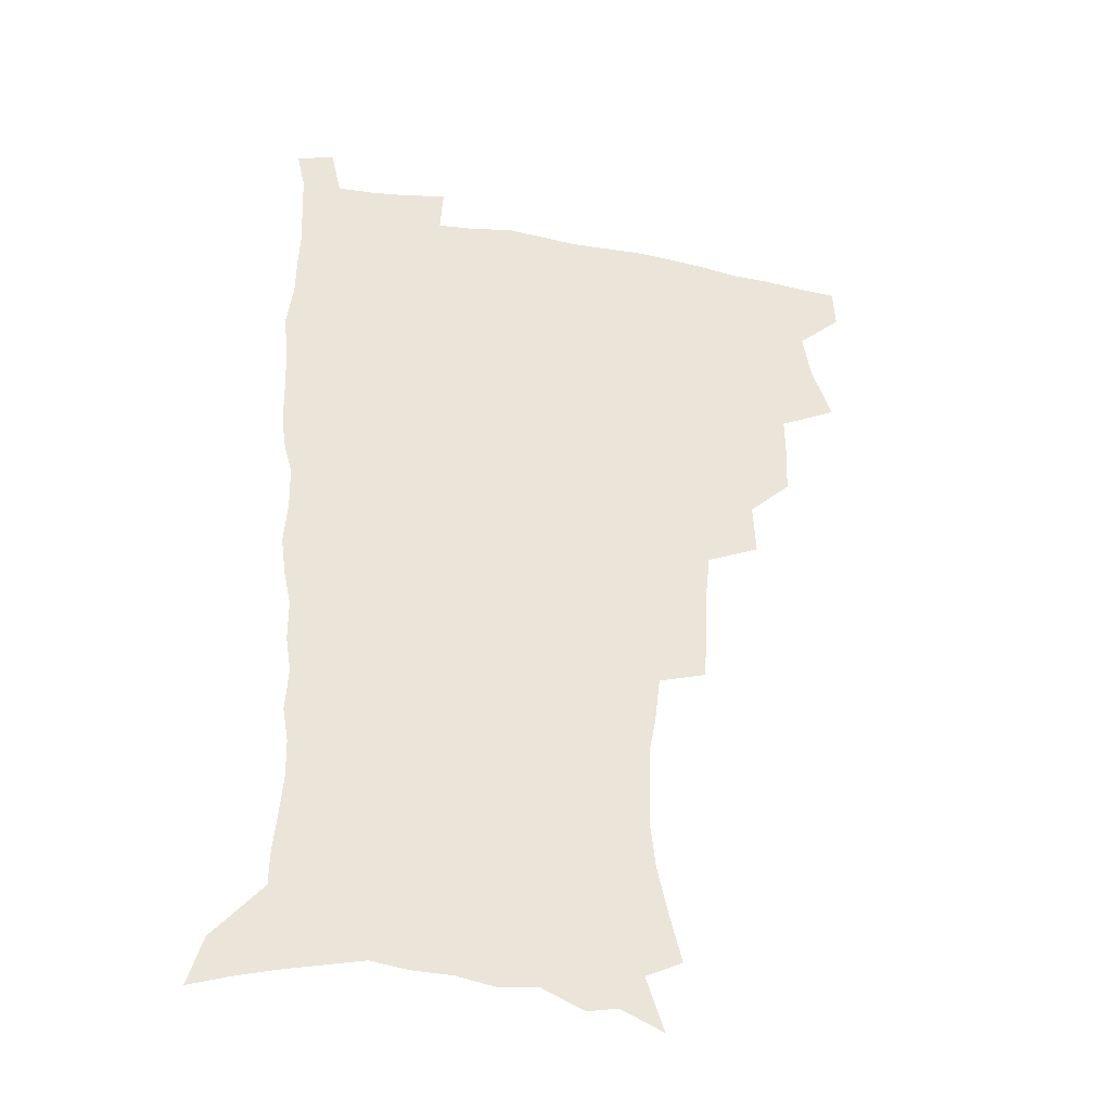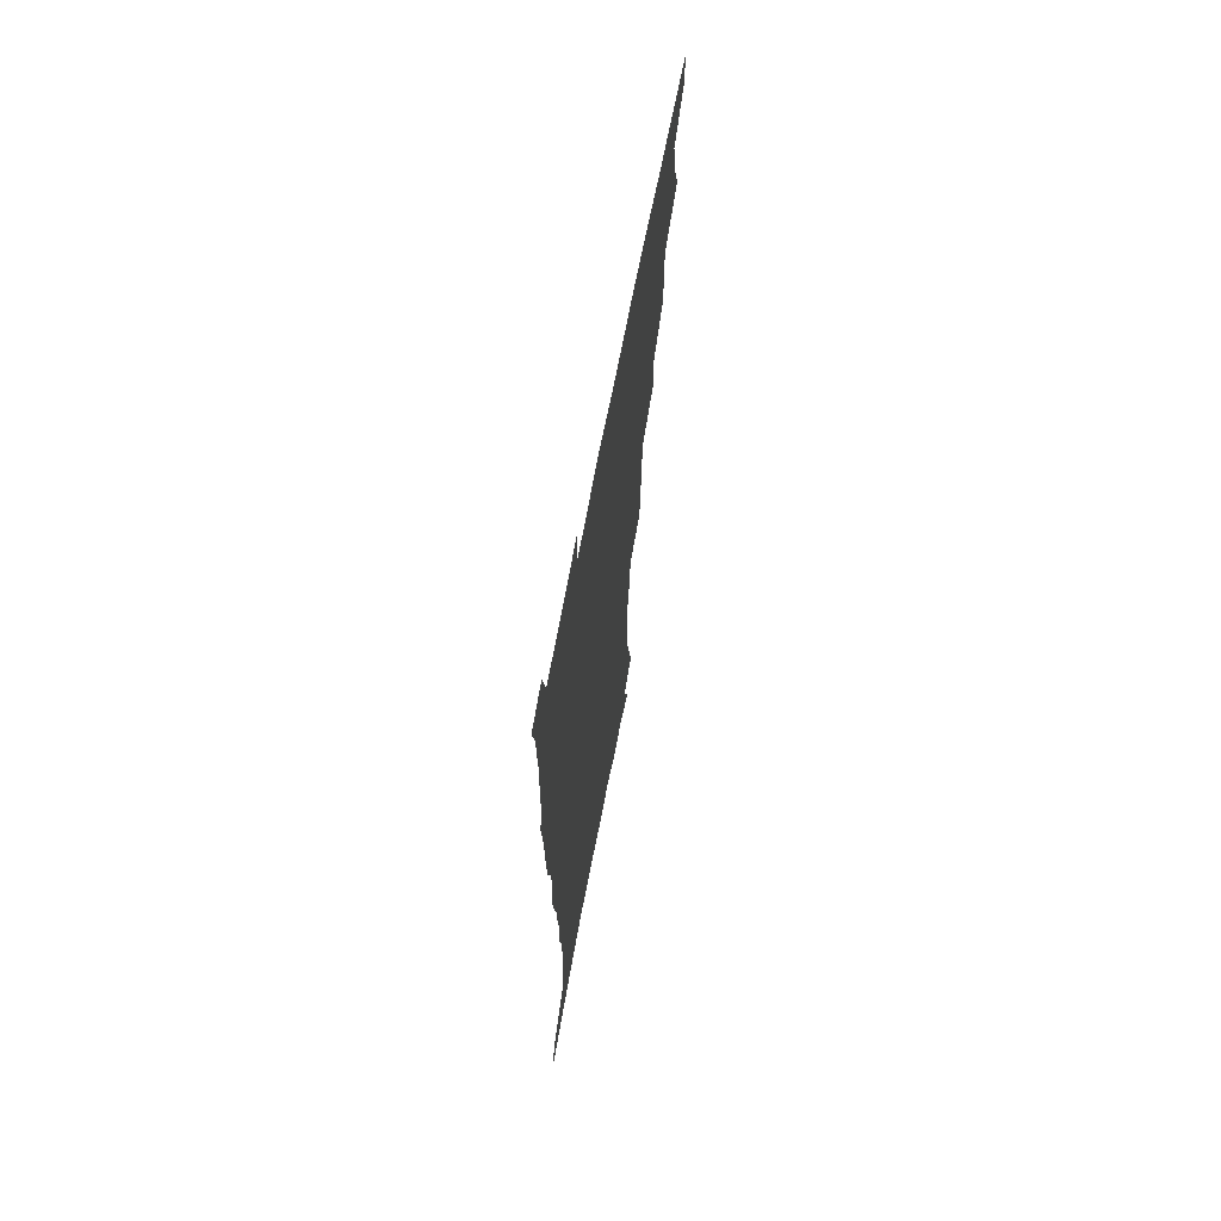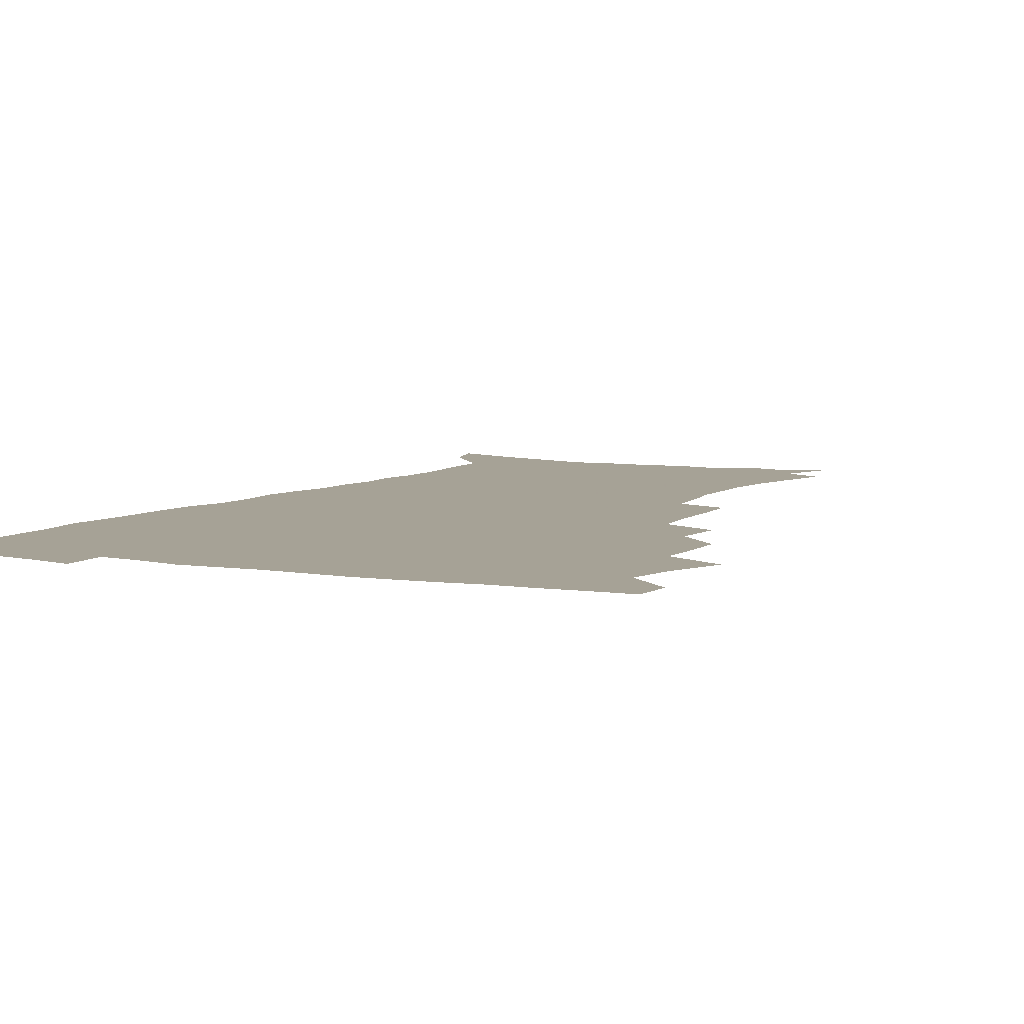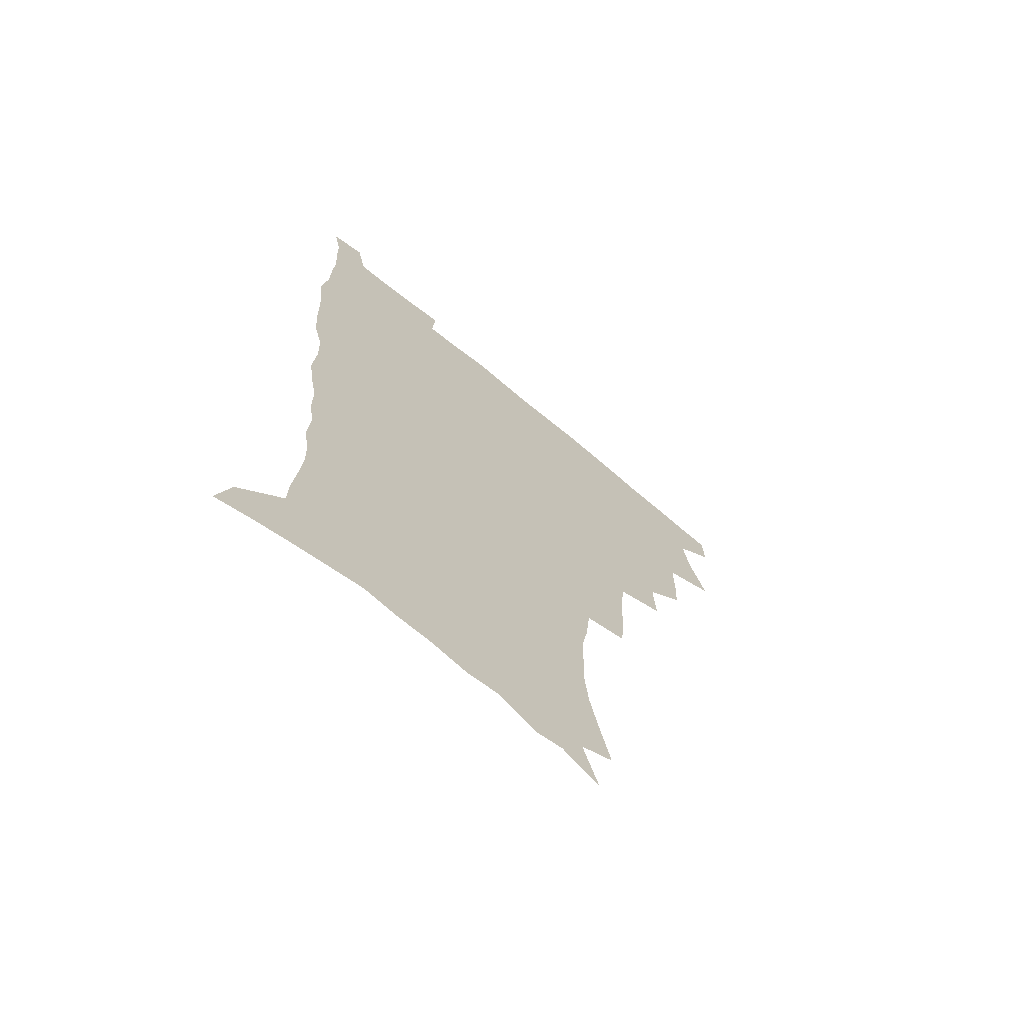
<metadata>
{"format":"obj","ext":"obj","renderer":"f3d","projection":"perspective","resolution":1024,"background":"white","views":[{"elev":-35.9,"azim":166.8,"up":"+Y"},{"elev":68.5,"azim":100.8,"up":"+Y"},{"elev":6.3,"azim":-151.9,"up":"+Z"},{"elev":-69.0,"azim":140.2,"up":"+Y"}]}
</metadata>
<code>
v 480.6 506.7 0
v 481.4 522.1 0
v 486.6 453.9 0
v 494.4 474.7 0
v 497.4 492.1 0
v 498 507.6 0
v 496.9 522.9 0
v 509.3 409.6 0
v 508.6 426.2 0
v 508.8 443.3 0
v 512.4 461.9 0
v 513.3 477.7 0
v 515 493.6 0
v 514 508.3 0
v 512 524.3 0
v 524.4 374.8 0
v 525.4 394.8 0
v 527.1 414 0
v 528.3 431.7 0
v 527.3 447.2 0
v 528.5 463.3 0
v 529.4 478.9 0
v 530.5 494.3 0
v 529 509.3 0
v 527.5 524.7 0
v 548.9 310.4 0
v 547.4 328.4 0
v 546.8 348.1 0
v 545 366 0
v 543.7 383.6 0
v 546 403.8 0
v 543.6 417.9 0
v 547.2 437.3 0
v 546.9 451.6 0
v 545.8 465.9 0
v 546.1 480.7 0
v 545.8 495 0
v 544.4 509.6 0
v 542 526.7 0
v 561.8 186.6 0
v 566.5 205.1 0
v 570.7 224 0
v 572.6 240.5 0
v 572.2 255.2 0
v 572.1 272.6 0
v 569.3 287 0
v 567.3 305 0
v 565.1 322 0
v 563.7 339.3 0
v 562 355.7 0
v 561.3 373.3 0
v 560.6 389.9 0
v 561.1 407.1 0
v 560.4 422.1 0
v 561.3 438 0
v 561.9 453.3 0
v 561.9 467.8 0
v 561.4 481.8 0
v 560.3 496 0
v 558.8 511 0
v 556.5 528 0
v 569.1 159 0
v 576.1 179.8 0
v 576 192.2 0
v 583.7 217.2 0
v 585.2 233.6 0
v 585.7 249.5 0
v 585.2 265.2 0
v 583.7 279.7 0
v 582.6 297.2 0
v 581.3 314.4 0
v 580 330.9 0
v 578 345.6 0
v 577 361.8 0
v 576.1 377.7 0
v 575.7 393.8 0
v 576.3 410.4 0
v 576.8 425.9 0
v 576.5 440.1 0
v 576.7 454.9 0
v 576.2 468.8 0
v 575.4 482.7 0
v 574.8 496.6 0
v 573.8 510.9 0
v 571.1 528.9 0
v 585.7 166.6 0
v 589.5 183.8 0
v 592.5 202.1 0
v 597.9 225.3 0
v 598.2 240.8 0
v 598.3 256.8 0
v 597.5 271.9 0
v 595.7 285.3 0
v 594.9 302.5 0
v 593.7 317.9 0
v 592.7 334.4 0
v 592 350.6 0
v 590.9 365.5 0
v 590.8 382.3 0
v 590.6 397.8 0
v 590.5 412.5 0
v 591.4 428.3 0
v 590.4 441.2 0
v 590.8 455.9 0
v 591.1 469.6 0
v 589.6 483.5 0
v 589 497.3 0
v 588 511.6 0
v 586 528.4 0
v 597.5 164.2 0
v 606.5 194.2 0
v 609.2 213.8 0
v 609.8 229.1 0
v 609 241.4 0
v 609.8 260.4 0
v 609 275.4 0
v 608.3 291.8 0
v 607.3 306.7 0
v 606.3 321.6 0
v 605.6 337.4 0
v 605.1 353.5 0
v 604.1 367.2 0
v 603.9 382.6 0
v 603.7 397.5 0
v 604.2 414.1 0
v 604.3 428.6 0
v 604 441.8 0
v 604.5 456.4 0
v 604.6 470.1 0
v 604 483.9 0
v 602.9 498.2 0
v 602.3 512.3 0
v 600.8 528 0
v 614.2 171.6 0
v 619.7 197.4 0
v 621.1 215.3 0
v 621.7 232.2 0
v 621.8 247.8 0
v 621.3 262.4 0
v 620.7 277.6 0
v 620 293 0
v 619.1 307.5 0
v 619.1 326.3 0
v 618.4 340.2 0
v 617.9 355.5 0
v 617.1 368.6 0
v 617.4 384.9 0
v 617.5 400.2 0
v 617.6 415 0
v 617.5 428.7 0
v 617.7 442.8 0
v 618.4 457.5 0
v 618.2 470.5 0
v 618.3 484.1 0
v 618.3 497.6 0
v 617.3 511.9 0
v 615 529.1 0
v 628.9 169.9 0
v 632.2 196.7 0
v 633.1 216.5 0
v 633.5 234.3 0
v 633.3 249 0
v 633 264.9 0
v 632.5 280.2 0
v 632 295.6 0
v 631.5 310.7 0
v 631.3 325.1 0
v 630.8 340.6 0
v 630.4 356 0
v 630.5 371.9 0
v 630.4 385.5 0
v 630.5 400.6 0
v 630.7 415.8 0
v 630.8 429 0
v 631 443 0
v 631.5 457 0
v 631.8 470.4 0
v 632 484 0
v 632.3 497.5 0
v 631.4 512.2 0
v 629.2 530.1 0
v 644.5 172.7 0
v 645.2 196.2 0
v 645.2 217 0
v 645 234.3 0
v 645 248.6 0
v 644.6 265.1 0
v 644.3 278.9 0
v 643.8 294.9 0
v 643.3 313.1 0
v 643.4 325.3 0
v 643.3 339.2 0
v 643.1 355.5 0
v 643.1 370.9 0
v 643.2 386.4 0
v 643.5 400.5 0
v 643.9 414.4 0
v 644 429.3 0
v 644 443.8 0
v 645 456.6 0
v 645.4 470 0
v 645.7 484 0
v 646 497.6 0
v 645.8 511.7 0
v 645.2 527.3 0
v 659.8 173 0
v 658.5 195.8 0
v 657.6 214.7 0
v 656.8 232.7 0
v 657.2 245.7 0
v 656.2 264.3 0
v 655.9 279.6 0
v 655.6 295.1 0
v 655.4 310.7 0
v 655.4 325.3 0
v 655.5 339.2 0
v 655.5 356 0
v 655.7 370.2 0
v 656.8 383.3 0
v 656.4 399.4 0
v 657.2 413.2 0
v 657.5 427.8 0
v 658.6 441.3 0
v 658.5 456.2 0
v 658.9 469.8 0
v 659.4 483.4 0
v 659.7 497.4 0
v 660.1 511.2 0
v 660 526 0
v 658.8 544 0
v 674.5 175 0
v 671.8 194.3 0
v 669.9 213.6 0
v 669 230.3 0
v 668.8 245.3 0
v 668.4 261.1 0
v 667.7 278.1 0
v 667.9 292.4 0
v 667.2 309.6 0
v 667.6 323.6 0
v 667.7 339 0
v 668.7 352.7 0
v 668.7 367.9 0
v 669.6 381.9 0
v 671.1 395.2 0
v 670.7 410.9 0
v 671.2 426 0
v 672.1 439.9 0
v 671.5 455.9 0
v 672.6 469.1 0
v 673.2 483 0
v 673.8 496.9 0
v 674.2 510.9 0
v 674.5 525.5 0
v 674.9 540.7 0
v 689.9 171.6 0
v 685.8 191.1 0
v 683 209.9 0
v 681.5 227 0
v 681.3 241.7 0
v 680.5 258 0
v 680.5 273.2 0
v 680.5 288.5 0
v 680.6 304 0
v 680 320.8 0
v 681.2 334.5 0
v 682.2 348.5 0
v 682.8 363.3 0
v 683 378.8 0
v 684.8 392.2 0
v 683.2 410.9 0
v 686 423.1 0
v 686.4 437.8 0
v 686.7 452.7 0
v 687.1 467.3 0
v 687.6 481.6 0
v 688 496.1 0
v 688.4 510.4 0
v 689.2 524.6 0
v 690.1 539 0
v 704.9 168.3 0
v 700.3 186.8 0
v 696.6 205.6 0
v 695.6 220.7 0
v 694.6 236.2 0
v 693.7 252.2 0
v 692.9 268.7 0
v 693.8 282.8 0
v 694 298.2 0
v 693.9 314.3 0
v 695.2 328.5 0
v 697.2 342 0
v 696 359.6 0
v 696.8 374.4 0
v 699.9 387.3 0
v 699.2 404.7 0
v 699.9 419.8 0
v 702 433.8 0
v 701 450.5 0
v 701.8 465.1 0
v 702.2 479.9 0
v 703.2 494.4 0
v 702.9 509.4 0
v 704.2 523.8 0
v 704.6 538.3 0
v 708.7 556.5 0
v 720.3 164.2 0
v 713.6 184.7 0
v 711.1 199.7 0
v 710.9 212.9 0
v 709.3 228.4 0
v 708 244.4 0
v 708.3 258.9 0
v 710.5 271.6 0
v 709.4 288.9 0
v 711.4 302.6 0
v 711.5 318.9 0
v 714.3 332.3 0
v 716.2 347.1 0
v 714.9 365 0
v 715.2 381.4 0
v 718.9 395.1 0
v 720.2 410.7 0
v 720.4 426.9 0
v 721.1 442.9 0
v 722.7 458.1 0
v 720.1 475.9 0
v 719.8 491.8 0
v 719.1 507.8 0
v 719.8 522.7 0
v 720.2 537.5 0
v 723.4 552.2 0
v 736.3 159.1 0
v 730.5 178 0
f 5 6 1
f 1 6 2
f 6 7 2
f 10 11 3
f 3 11 4
f 11 12 4
f 4 12 5
f 12 13 5
f 5 13 6
f 13 14 6
f 6 14 7
f 14 15 7
f 17 18 8
f 8 18 9
f 18 19 9
f 9 19 10
f 19 20 10
f 10 20 11
f 20 21 11
f 11 21 12
f 21 22 12
f 12 22 13
f 22 23 13
f 13 23 14
f 23 24 14
f 14 24 15
f 24 25 15
f 29 30 16
f 16 30 17
f 30 31 17
f 17 31 18
f 31 32 18
f 18 32 19
f 32 33 19
f 19 33 20
f 33 34 20
f 20 34 21
f 34 35 21
f 21 35 22
f 35 36 22
f 22 36 23
f 36 37 23
f 23 37 24
f 37 38 24
f 24 38 25
f 38 39 25
f 47 48 26
f 26 48 27
f 48 49 27
f 27 49 28
f 49 50 28
f 28 50 29
f 50 51 29
f 29 51 30
f 51 52 30
f 30 52 31
f 52 53 31
f 31 53 32
f 53 54 32
f 32 54 33
f 54 55 33
f 33 55 34
f 55 56 34
f 34 56 35
f 56 57 35
f 35 57 36
f 57 58 36
f 36 58 37
f 58 59 37
f 37 59 38
f 59 60 38
f 38 60 39
f 60 61 39
f 63 64 40
f 40 64 41
f 64 65 41
f 41 65 42
f 65 66 42
f 42 66 43
f 66 67 43
f 43 67 44
f 67 68 44
f 44 68 45
f 68 69 45
f 45 69 46
f 69 70 46
f 46 70 47
f 70 71 47
f 47 71 48
f 71 72 48
f 48 72 49
f 72 73 49
f 49 73 50
f 73 74 50
f 50 74 51
f 74 75 51
f 51 75 52
f 75 76 52
f 52 76 53
f 76 77 53
f 53 77 54
f 77 78 54
f 54 78 55
f 78 79 55
f 55 79 56
f 79 80 56
f 56 80 57
f 80 81 57
f 57 81 58
f 81 82 58
f 58 82 59
f 82 83 59
f 59 83 60
f 83 84 60
f 60 84 61
f 84 85 61
f 62 86 63
f 86 87 63
f 63 87 64
f 87 88 64
f 64 88 65
f 88 89 65
f 65 89 66
f 89 90 66
f 66 90 67
f 90 91 67
f 67 91 68
f 91 92 68
f 68 92 69
f 92 93 69
f 69 93 70
f 93 94 70
f 70 94 71
f 94 95 71
f 71 95 72
f 95 96 72
f 72 96 73
f 96 97 73
f 73 97 74
f 97 98 74
f 74 98 75
f 98 99 75
f 75 99 76
f 99 100 76
f 76 100 77
f 100 101 77
f 77 101 78
f 101 102 78
f 78 102 79
f 102 103 79
f 79 103 80
f 103 104 80
f 80 104 81
f 104 105 81
f 81 105 82
f 105 106 82
f 82 106 83
f 106 107 83
f 83 107 84
f 107 108 84
f 84 108 85
f 108 109 85
f 86 110 87
f 110 111 87
f 87 111 88
f 111 112 88
f 88 112 89
f 112 113 89
f 89 113 90
f 113 114 90
f 90 114 91
f 114 115 91
f 91 115 92
f 115 116 92
f 92 116 93
f 116 117 93
f 93 117 94
f 117 118 94
f 94 118 95
f 118 119 95
f 95 119 96
f 119 120 96
f 96 120 97
f 120 121 97
f 97 121 98
f 121 122 98
f 98 122 99
f 122 123 99
f 99 123 100
f 123 124 100
f 100 124 101
f 124 125 101
f 101 125 102
f 125 126 102
f 102 126 103
f 126 127 103
f 103 127 104
f 127 128 104
f 104 128 105
f 128 129 105
f 105 129 106
f 129 130 106
f 106 130 107
f 130 131 107
f 107 131 108
f 131 132 108
f 108 132 109
f 132 133 109
f 110 134 111
f 134 135 111
f 111 135 112
f 135 136 112
f 112 136 113
f 136 137 113
f 113 137 114
f 137 138 114
f 114 138 115
f 138 139 115
f 115 139 116
f 139 140 116
f 116 140 117
f 140 141 117
f 117 141 118
f 141 142 118
f 118 142 119
f 142 143 119
f 119 143 120
f 143 144 120
f 120 144 121
f 144 145 121
f 121 145 122
f 145 146 122
f 122 146 123
f 146 147 123
f 123 147 124
f 147 148 124
f 124 148 125
f 148 149 125
f 125 149 126
f 149 150 126
f 126 150 127
f 150 151 127
f 127 151 128
f 151 152 128
f 128 152 129
f 152 153 129
f 129 153 130
f 153 154 130
f 130 154 131
f 154 155 131
f 131 155 132
f 155 156 132
f 132 156 133
f 156 157 133
f 134 158 135
f 158 159 135
f 135 159 136
f 159 160 136
f 136 160 137
f 160 161 137
f 137 161 138
f 161 162 138
f 138 162 139
f 162 163 139
f 139 163 140
f 163 164 140
f 140 164 141
f 164 165 141
f 141 165 142
f 165 166 142
f 142 166 143
f 166 167 143
f 143 167 144
f 167 168 144
f 144 168 145
f 168 169 145
f 145 169 146
f 169 170 146
f 146 170 147
f 170 171 147
f 147 171 148
f 171 172 148
f 148 172 149
f 172 173 149
f 149 173 150
f 173 174 150
f 150 174 151
f 174 175 151
f 151 175 152
f 175 176 152
f 152 176 153
f 176 177 153
f 153 177 154
f 177 178 154
f 154 178 155
f 178 179 155
f 155 179 156
f 179 180 156
f 156 180 157
f 180 181 157
f 158 182 159
f 182 183 159
f 159 183 160
f 183 184 160
f 160 184 161
f 184 185 161
f 161 185 162
f 185 186 162
f 162 186 163
f 186 187 163
f 163 187 164
f 187 188 164
f 164 188 165
f 188 189 165
f 165 189 166
f 189 190 166
f 166 190 167
f 190 191 167
f 167 191 168
f 191 192 168
f 168 192 169
f 192 193 169
f 169 193 170
f 193 194 170
f 170 194 171
f 194 195 171
f 171 195 172
f 195 196 172
f 172 196 173
f 196 197 173
f 173 197 174
f 197 198 174
f 174 198 175
f 198 199 175
f 175 199 176
f 199 200 176
f 176 200 177
f 200 201 177
f 177 201 178
f 201 202 178
f 178 202 179
f 202 203 179
f 179 203 180
f 203 204 180
f 180 204 181
f 204 205 181
f 182 206 183
f 206 207 183
f 183 207 184
f 207 208 184
f 184 208 185
f 208 209 185
f 185 209 186
f 209 210 186
f 186 210 187
f 210 211 187
f 187 211 188
f 211 212 188
f 188 212 189
f 212 213 189
f 189 213 190
f 213 214 190
f 190 214 191
f 214 215 191
f 191 215 192
f 215 216 192
f 192 216 193
f 216 217 193
f 193 217 194
f 217 218 194
f 194 218 195
f 218 219 195
f 195 219 196
f 219 220 196
f 196 220 197
f 220 221 197
f 197 221 198
f 221 222 198
f 198 222 199
f 222 223 199
f 199 223 200
f 223 224 200
f 200 224 201
f 224 225 201
f 201 225 202
f 225 226 202
f 202 226 203
f 226 227 203
f 203 227 204
f 227 228 204
f 204 228 205
f 228 229 205
f 206 231 207
f 231 232 207
f 207 232 208
f 232 233 208
f 208 233 209
f 233 234 209
f 209 234 210
f 234 235 210
f 210 235 211
f 235 236 211
f 211 236 212
f 236 237 212
f 212 237 213
f 237 238 213
f 213 238 214
f 238 239 214
f 214 239 215
f 239 240 215
f 215 240 216
f 240 241 216
f 216 241 217
f 241 242 217
f 217 242 218
f 242 243 218
f 218 243 219
f 243 244 219
f 219 244 220
f 244 245 220
f 220 245 221
f 245 246 221
f 221 246 222
f 246 247 222
f 222 247 223
f 247 248 223
f 223 248 224
f 248 249 224
f 224 249 225
f 249 250 225
f 225 250 226
f 250 251 226
f 226 251 227
f 251 252 227
f 227 252 228
f 252 253 228
f 228 253 229
f 253 254 229
f 229 254 230
f 254 255 230
f 231 256 232
f 256 257 232
f 232 257 233
f 257 258 233
f 233 258 234
f 258 259 234
f 234 259 235
f 259 260 235
f 235 260 236
f 260 261 236
f 236 261 237
f 261 262 237
f 237 262 238
f 262 263 238
f 238 263 239
f 263 264 239
f 239 264 240
f 264 265 240
f 240 265 241
f 265 266 241
f 241 266 242
f 266 267 242
f 242 267 243
f 267 268 243
f 243 268 244
f 268 269 244
f 244 269 245
f 269 270 245
f 245 270 246
f 270 271 246
f 246 271 247
f 271 272 247
f 247 272 248
f 272 273 248
f 248 273 249
f 273 274 249
f 249 274 250
f 274 275 250
f 250 275 251
f 275 276 251
f 251 276 252
f 276 277 252
f 252 277 253
f 277 278 253
f 253 278 254
f 278 279 254
f 254 279 255
f 279 280 255
f 256 281 257
f 281 282 257
f 257 282 258
f 282 283 258
f 258 283 259
f 283 284 259
f 259 284 260
f 284 285 260
f 260 285 261
f 285 286 261
f 261 286 262
f 286 287 262
f 262 287 263
f 287 288 263
f 263 288 264
f 288 289 264
f 264 289 265
f 289 290 265
f 265 290 266
f 290 291 266
f 266 291 267
f 291 292 267
f 267 292 268
f 292 293 268
f 268 293 269
f 293 294 269
f 269 294 270
f 294 295 270
f 270 295 271
f 295 296 271
f 271 296 272
f 296 297 272
f 272 297 273
f 297 298 273
f 273 298 274
f 298 299 274
f 274 299 275
f 299 300 275
f 275 300 276
f 300 301 276
f 276 301 277
f 301 302 277
f 277 302 278
f 302 303 278
f 278 303 279
f 303 304 279
f 279 304 280
f 304 305 280
f 281 307 282
f 307 308 282
f 282 308 283
f 308 309 283
f 283 309 284
f 309 310 284
f 284 310 285
f 310 311 285
f 285 311 286
f 311 312 286
f 286 312 287
f 312 313 287
f 287 313 288
f 313 314 288
f 288 314 289
f 314 315 289
f 289 315 290
f 315 316 290
f 290 316 291
f 316 317 291
f 291 317 292
f 317 318 292
f 292 318 293
f 318 319 293
f 293 319 294
f 319 320 294
f 294 320 295
f 320 321 295
f 295 321 296
f 321 322 296
f 296 322 297
f 322 323 297
f 297 323 298
f 323 324 298
f 298 324 299
f 324 325 299
f 299 325 300
f 325 326 300
f 300 326 301
f 326 327 301
f 301 327 302
f 327 328 302
f 302 328 303
f 328 329 303
f 303 329 304
f 329 330 304
f 304 330 305
f 330 331 305
f 305 331 306
f 331 332 306
f 307 333 308
f 333 334 308
f 308 334 309

</code>
